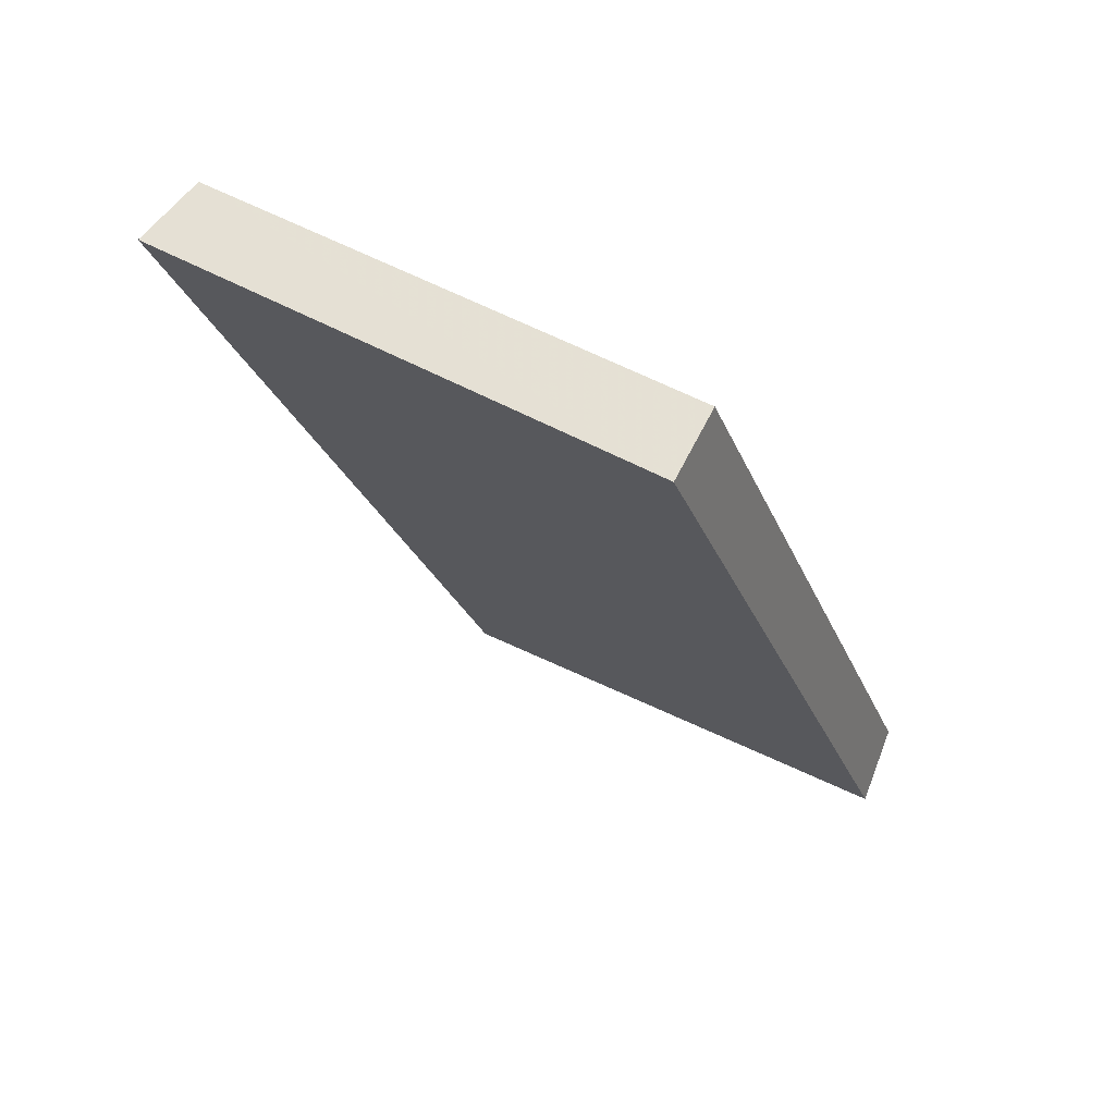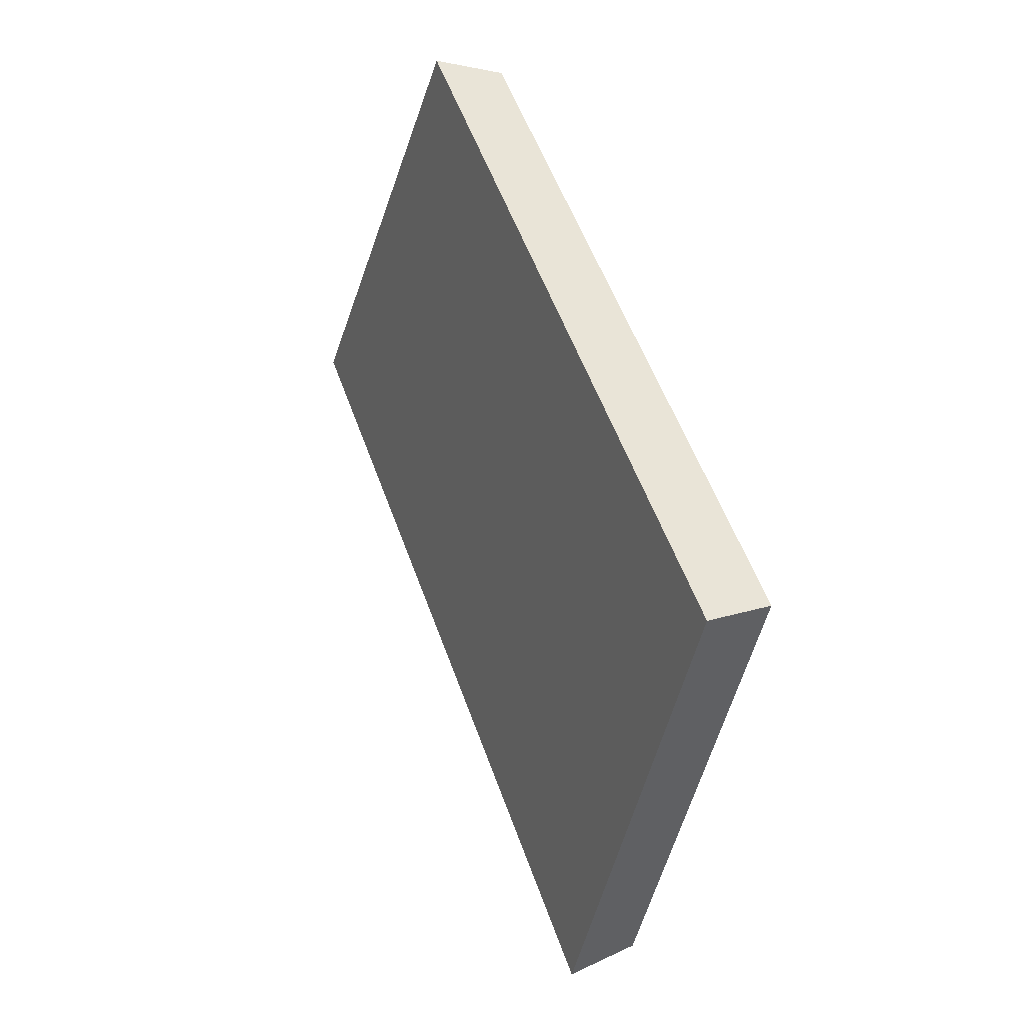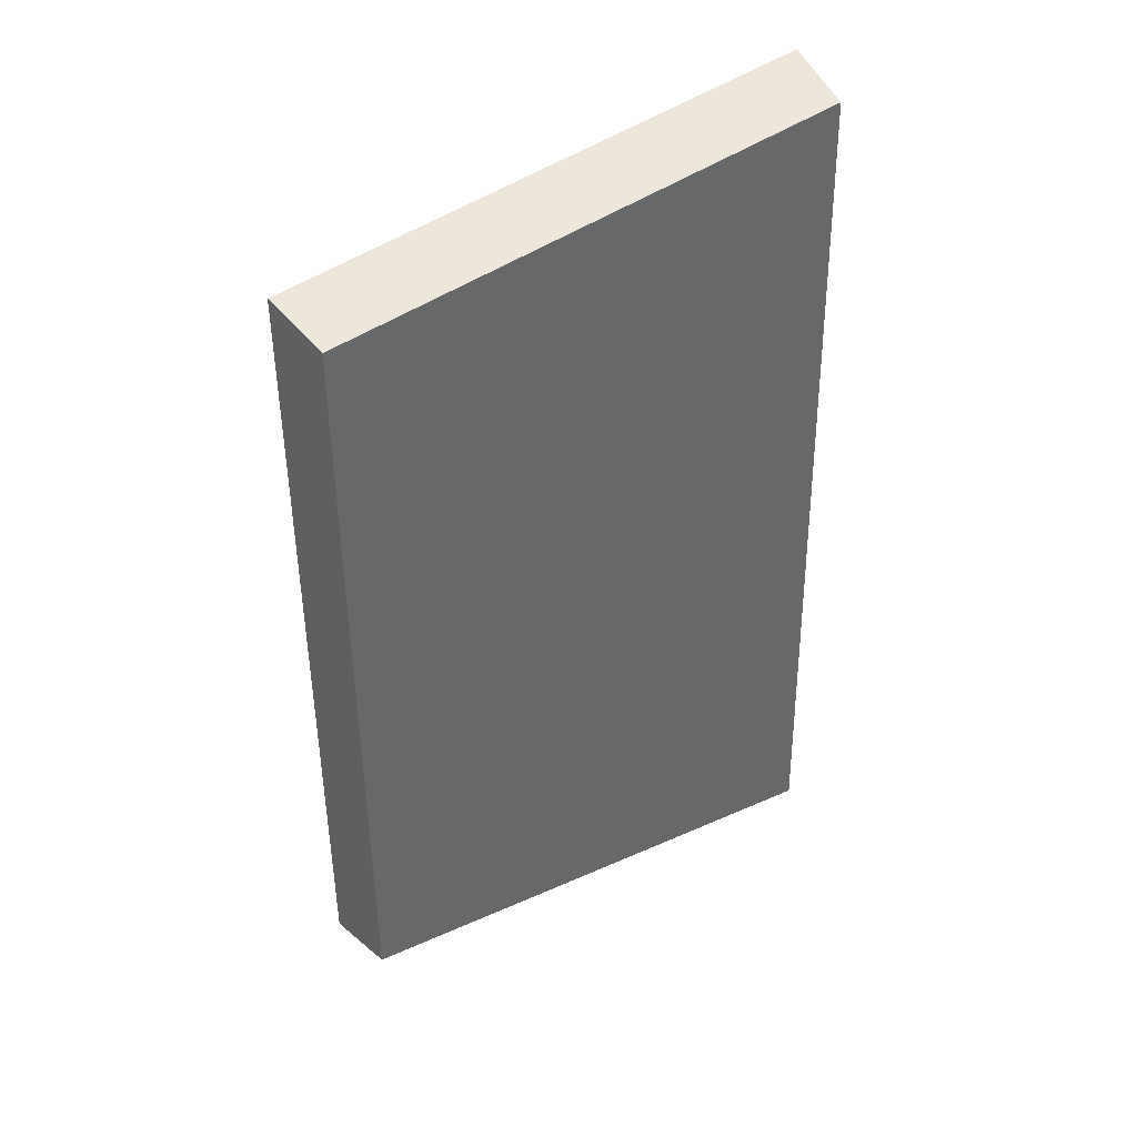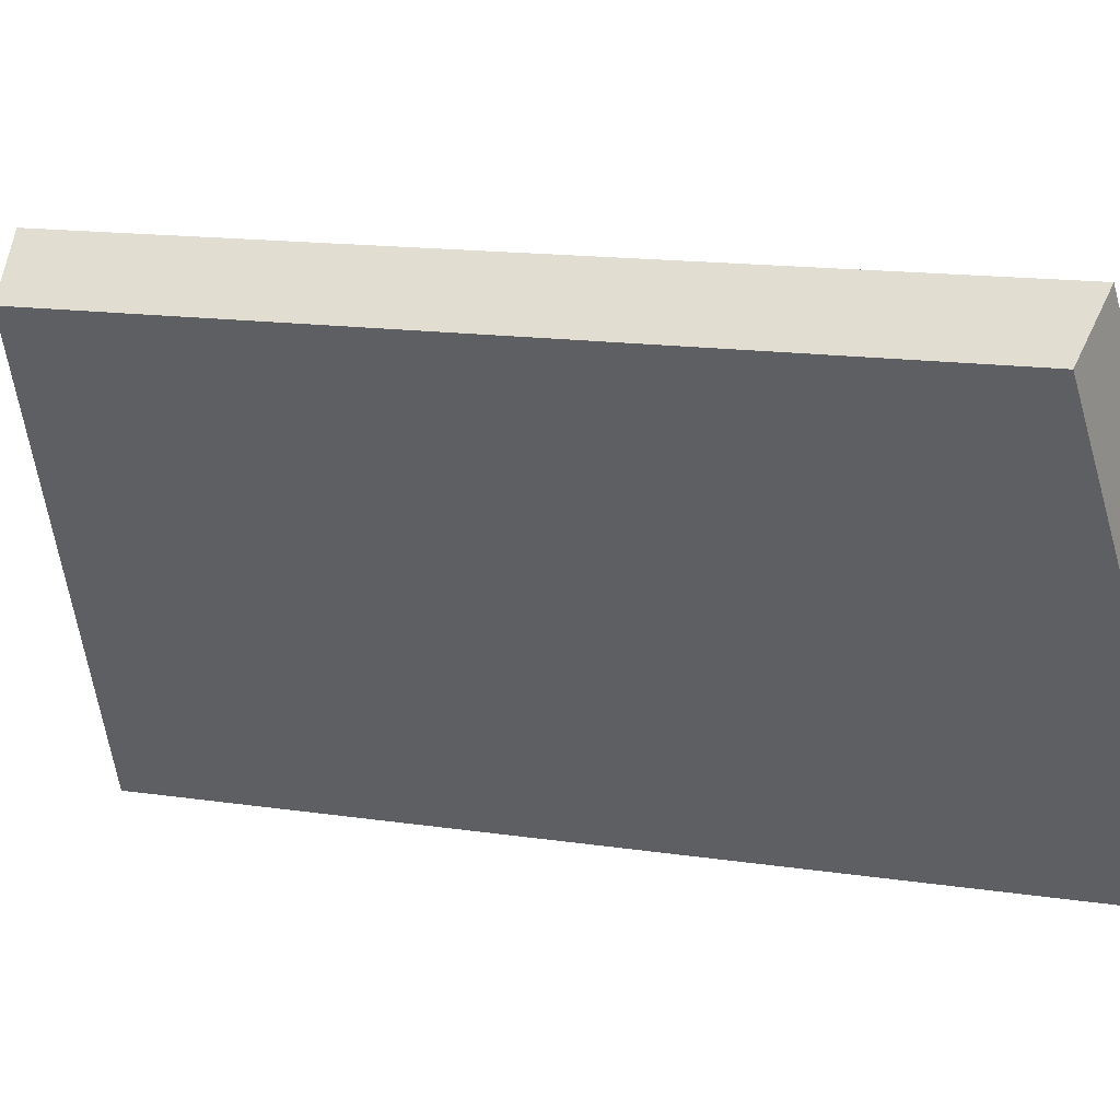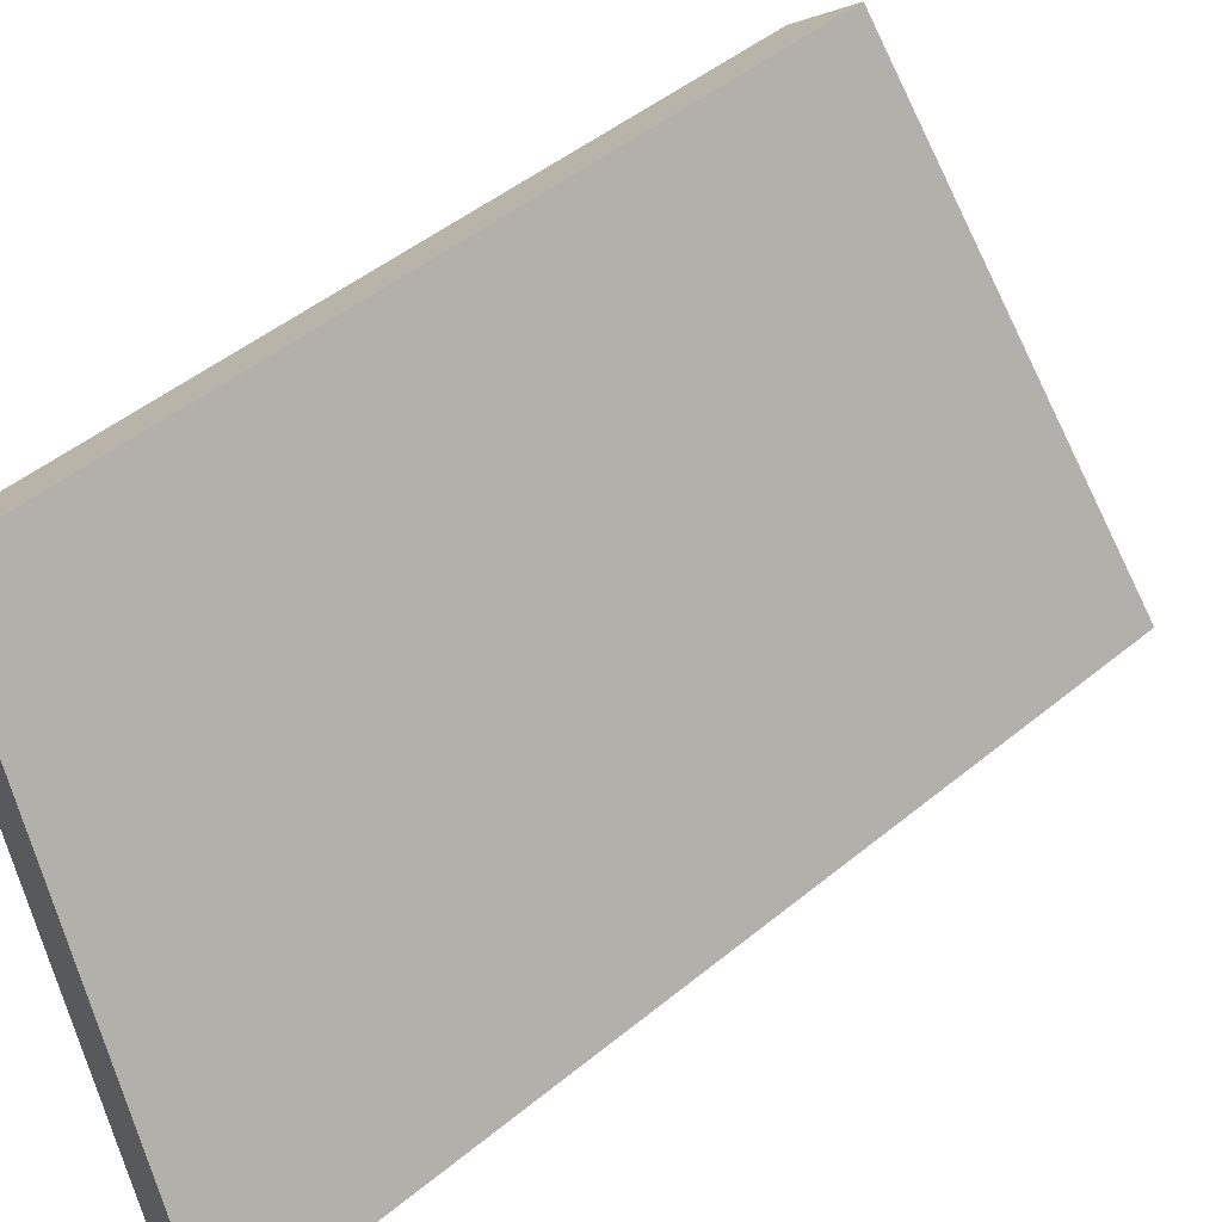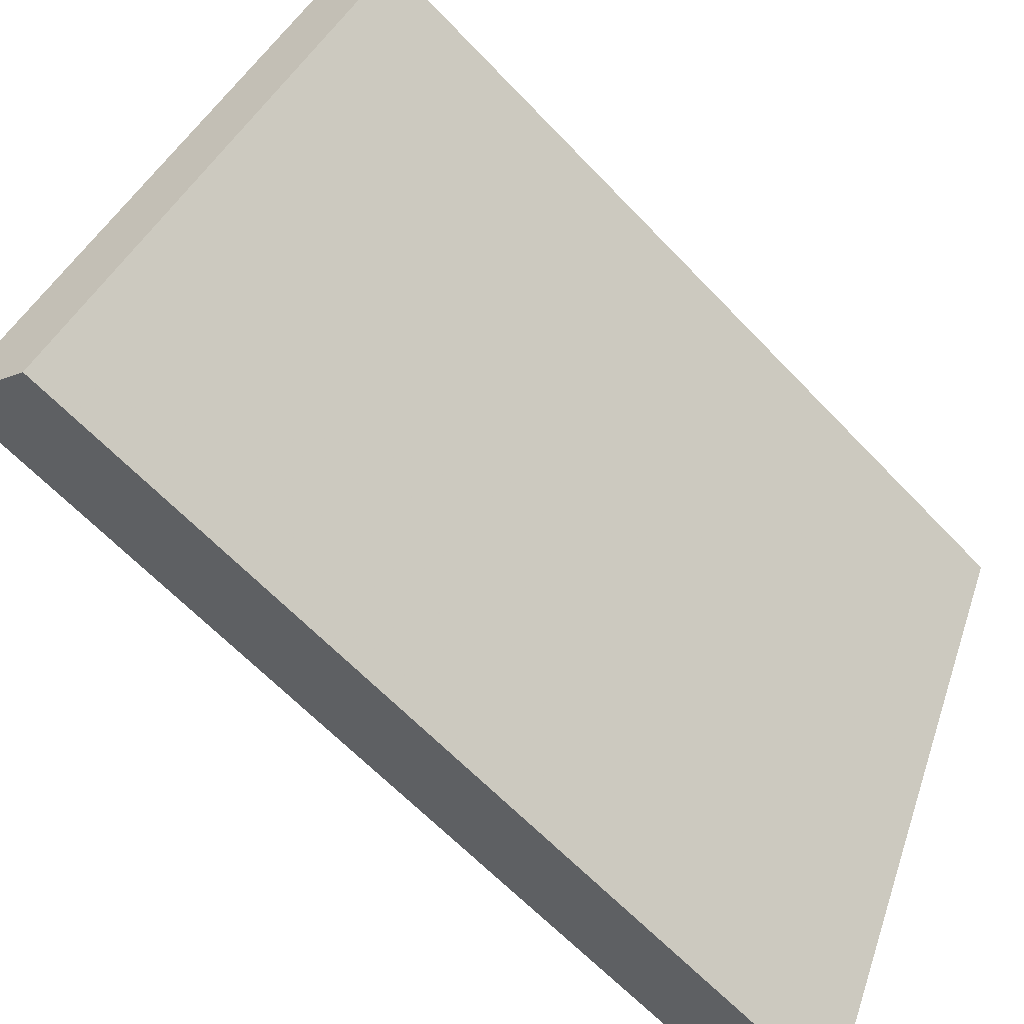
<metadata>
{"format":"obj","ext":"obj","renderer":"f3d","projection":"perspective","resolution":1024,"background":"white","views":[{"elev":55.8,"azim":154.3,"up":"+Z"},{"elev":-31.2,"azim":-164.2,"up":"+Z"},{"elev":61.3,"azim":-91.7,"up":"+Z"},{"elev":13.5,"azim":-50.4,"up":"+Y"},{"elev":46.8,"azim":66.7,"up":"+Y"},{"elev":-60.6,"azim":-117.5,"up":"+Y"}]}
</metadata>
<code>
v 2.167 0.09169 2.672
v 2.174 0.09169 2.692
v 2.167 0.1026 2.693
v 2.161 0.1026 2.675
v 2.169 0.1038 2.693
v 2.167 0.1026 2.693
v 2.174 0.09169 2.692
v 2.176 0.09248 2.692
v 2.162 0.1038 2.675
v 2.161 0.1026 2.675
v 2.167 0.1026 2.693
v 2.169 0.1038 2.693
v 2.176 0.09248 2.692
v 2.174 0.09169 2.692
v 2.167 0.09169 2.672
v 2.168 0.09248 2.671
v 2.168 0.09248 2.671
v 2.167 0.09169 2.672
v 2.161 0.1026 2.675
v 2.162 0.1038 2.675
v 2.162 0.1038 2.675
v 2.169 0.1038 2.693
v 2.176 0.09248 2.692
v 2.168 0.09248 2.671
f 1 2 3
f 1 3 4
f 5 6 7
f 5 7 8
f 9 10 11
f 9 11 12
f 13 14 15
f 13 15 16
f 17 18 19
f 17 19 20
f 21 22 23
f 21 23 24

</code>
